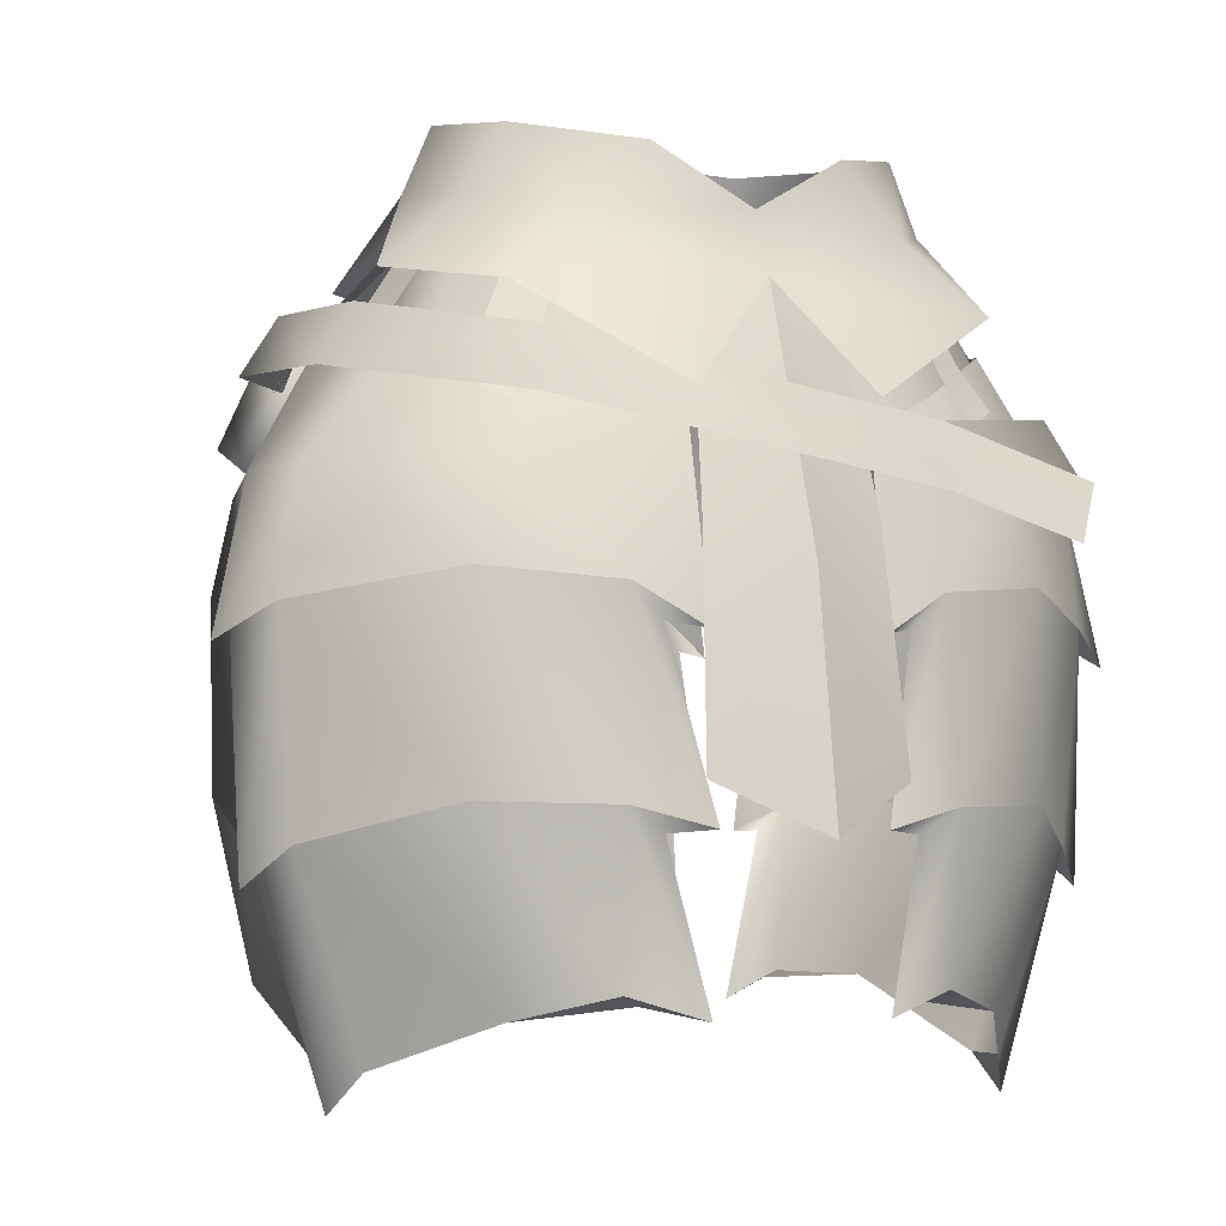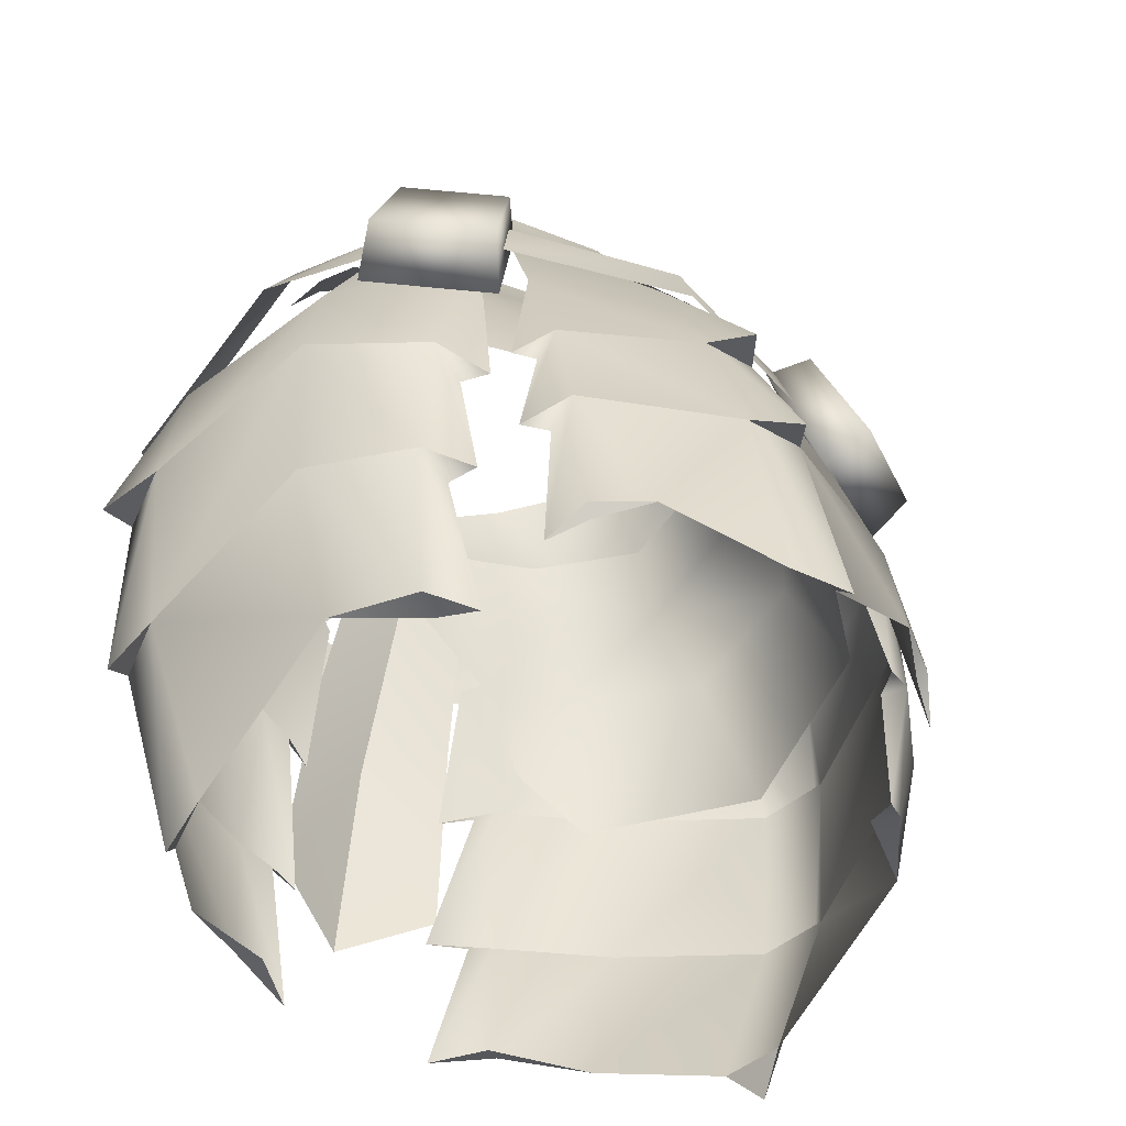
<metadata>
{"format":"obj","ext":"obj","renderer":"f3d","projection":"perspective","resolution":1024,"background":"white","views":[{"elev":-4.5,"azim":-24.9,"up":"+Y"},{"elev":-46.5,"azim":146.2,"up":"+Y"}]}
</metadata>
<code>
g mesh00
v 10.82 -0.1624 -15.85
v 12.85 0.368 -18.43
v 13.38 -10.48 -18.25
v 15.4 -8.267 -21.04
v 19.15 1.315 -14.36
v 17.65 0.9515 -11.35
v 22.44 -7.089 -16.46
v 21.21 -9.255 -13.16
v -22.45 -7.07 -16.45
v -21.22 -9.238 -13.16
v -19.17 1.332 -14.35
v -17.67 0.9673 -11.34
v -13.4 -10.46 -18.25
v -15.42 -8.246 -21.04
v -10.84 -0.1437 -15.85
v -12.87 0.3881 -18.43
v 12.85 0.368 -18.43
v 19.15 1.315 -14.36
v 15.4 -8.267 -21.04
v 22.44 -7.089 -16.46
v 13.38 -10.48 -18.25
v 21.21 -9.255 -13.16
v 10.82 -0.1624 -15.85
v 17.65 0.9515 -11.35
v -13.4 -10.46 -18.25
v -21.22 -9.238 -13.16
v -15.42 -8.246 -21.04
v -22.45 -7.07 -16.45
v -12.87 0.3881 -18.43
v -19.17 1.332 -14.35
v -10.84 -0.1437 -15.85
v -17.67 0.9673 -11.34
f 1 2 3
f 3 2 4
f 5 6 7
f 7 6 8
f 9 10 11
f 11 10 12
f 13 14 15
f 15 14 16
f 17 18 19
f 19 18 20
f 19 20 21
f 21 20 22
f 21 22 23
f 23 22 24
f 23 24 17
f 17 24 18
f 25 26 27
f 27 26 28
f 27 28 29
f 29 28 30
f 29 30 31
f 31 30 32
f 31 32 25
f 25 32 26
v 13.73 -5.157 -16.25
v 17.8 -18.03 -17.8
v 14.56 -20.58 -19.38
v 20.19 -1.094 -2.074
v 26.15 -10.54 0.7094
v 22.88 -10.65 -11.85
v 29.37 -20.63 4.361
v 27.34 -18.47 1.309
v 26.15 -10.54 0.7094
v 27.34 -18.47 1.309
v 24.16 -16.83 -12.1
v 15.72 -20.44 -17.67
v 14.56 -20.58 -19.38
v 17.8 -18.03 -17.8
v 18.43 -2.445 -11.28
f 33 34 35
f 36 37 38
f 39 40 41
f 37 42 38
f 38 42 43
f 38 43 34
f 44 45 46
f 34 33 38
f 38 33 47
f 38 47 36
v -26.15 -10.54 0.7094
v -27.34 -18.47 1.309
v -29.37 -20.63 4.361
v -17.8 -18.03 -17.8
v -24.16 -16.83 -12.1
v -22.88 -10.65 -11.85
v -27.34 -18.47 1.309
v -26.15 -10.54 0.7094
v -20.19 -1.094 -2.074
v -17.8 -18.03 -17.8
v -14.56 -20.58 -19.38
v -15.72 -20.44 -17.67
v -18.43 -2.445 -11.28
v -13.73 -5.157 -16.25
v -14.56 -20.58 -19.38
f 48 49 50
f 51 52 53
f 52 54 53
f 53 54 55
f 53 55 56
f 57 58 59
f 56 60 53
f 53 60 61
f 53 61 51
f 51 61 62
v -10.82 -6.833 -17.83
v -11.09 -16.01 -21.52
v -13.69 -18.98 -20.4
v -11.84 -18.55 -20.6
v -13.69 -18.98 -20.4
v -11.09 -16.01 -21.52
v -1.838 -14.77 -25.18
v -0.01703 -15.6 -28.09
v 1.857 -14.77 -25.18
v 11.1 -16.01 -21.52
v 13.71 -18.98 -20.4
v 11.86 -18.55 -20.6
v -1.838 -14.77 -25.18
v -1.852 -4.775 -20.72
v -0.01703 -15.6 -28.09
v 13.71 -18.98 -20.4
v 11.1 -16.01 -21.52
v 10.84 -6.833 -17.83
v 1.857 -14.77 -25.18
v 1.871 -4.775 -20.72
v -1.852 -4.775 -20.72
f 63 64 65
f 66 67 68
f 69 70 71
f 72 73 74
f 64 63 75
f 75 63 76
f 75 76 77
f 78 79 80
f 80 79 81
f 80 81 82
f 82 81 77
f 82 77 83
v 26.18 -31.93 1.207
v 24.16 -16.83 -12.1
v 27.34 -18.47 1.309
v 27.44 -34.42 3.994
v 26.18 -31.93 1.207
v 27.34 -18.47 1.309
v 16.48 -30.71 -18.01
v 15.72 -30.76 -20.09
v 18.67 -29 -18.2
v 23.84 -28.85 -12.43
v 18.67 -29 -18.2
v 17.8 -18.03 -17.8
v 15.72 -30.76 -20.09
v 15.72 -20.44 -17.67
f 84 85 86
f 87 88 89
f 90 91 92
f 84 93 85
f 85 93 94
f 85 94 95
f 95 94 96
f 95 96 97
v -27.34 -18.47 1.309
v -24.16 -16.83 -12.1
v -26.18 -31.93 1.207
v -27.34 -18.47 1.309
v -26.18 -31.93 1.207
v -27.44 -34.42 3.994
v -18.67 -29 -18.2
v -15.72 -30.76 -20.09
v -16.48 -30.71 -18.01
v -15.72 -20.44 -17.67
v -15.72 -30.76 -20.09
v -17.8 -18.03 -17.8
v -18.67 -29 -18.2
v -23.84 -28.85 -12.43
f 98 99 100
f 101 102 103
f 104 105 106
f 107 108 109
f 109 108 110
f 109 110 99
f 99 110 111
f 99 111 100
v -11.09 -16.01 -21.52
v -11.95 -26.12 -24.7
v -14.67 -29.01 -22.99
v -12.59 -28.54 -23.31
v -14.67 -29.01 -22.99
v -11.95 -26.12 -24.7
v -11.84 -18.55 -20.6
v -2.004 -26.18 -29.02
v 0.002689 -28.26 -32.07
v 2.004 -26.18 -29.02
v 11.1 -16.01 -21.52
v 11.86 -18.55 -20.6
v 14.67 -29.01 -22.99
v 11.95 -26.12 -24.7
v 14.67 -29.01 -22.99
v 12.59 -28.54 -23.31
v -2.004 -26.18 -29.02
v -1.838 -14.77 -25.18
v 0.002689 -28.26 -32.07
v 11.95 -26.12 -24.7
v 2.004 -26.18 -29.02
v 1.857 -14.77 -25.18
v -1.838 -14.77 -25.18
f 112 113 114
f 115 116 117
f 114 118 112
f 119 120 121
f 122 123 124
f 125 126 127
f 113 112 128
f 128 112 129
f 128 129 130
f 124 131 122
f 122 131 132
f 122 132 133
f 133 132 130
f 133 130 134
v 18.67 -29 -18.2
v 14.86 -42.11 -19.61
v 16.48 -30.71 -18.01
v 22.13 -47.1 3.609
v 21.57 -44.68 1.117
v 26.18 -31.93 1.207
v 14.86 -42.11 -19.61
v 18.67 -29 -18.2
v 17.54 -40.14 -17.38
v 23.84 -28.85 -12.43
v 21.11 -40.3 -12.54
v 26.18 -31.93 1.207
v 21.57 -44.68 1.117
f 135 136 137
f 138 139 140
f 141 142 143
f 143 142 144
f 143 144 145
f 145 144 146
f 145 146 147
v -26.18 -31.93 1.207
v -21.57 -44.68 1.117
v -22.13 -47.1 3.609
v -16.48 -30.71 -18.01
v -14.86 -42.11 -19.61
v -18.67 -29 -18.2
v -17.54 -40.14 -17.38
v -23.84 -28.85 -12.43
v -21.11 -40.3 -12.54
v -26.18 -31.93 1.207
v -21.57 -44.68 1.117
f 148 149 150
f 151 152 153
f 153 152 154
f 153 154 155
f 155 154 156
f 155 156 157
f 157 156 158
v -9.503 3.57 -13.09
v -1.852 -4.775 -20.72
v -10.82 -6.833 -17.83
v 11.88 -38.7 -26.32
v 12.39 -37.9 -26.8
v 14 -40.34 -24.78
v -14 -40.34 -24.78
v -12.59 -28.54 -23.31
v -11.95 -26.12 -24.7
v -9.097 -38.05 -29.14
v -11.88 -38.7 -26.33
v -12.39 -37.9 -26.8
v -14 -40.34 -24.78
v -0.04033 -45.12 -34.69
v -2.004 -26.18 -29.02
v 2.004 -26.18 -29.02
v 0.0233 6.924 -12.77
v -1.852 -4.775 -20.72
v 1.871 -4.775 -20.72
v 9.503 3.57 -13.09
v 10.84 -6.833 -17.83
v 11.95 -26.12 -24.7
v 12.59 -28.54 -23.31
v 14 -40.34 -24.78
v 9.097 -38.05 -29.14
v -1.6 -41.06 -31.33
v -2.004 -26.18 -29.02
v -9.097 -38.05 -29.14
v -12.39 -37.9 -26.8
v 12.39 -37.9 -26.8
v 9.097 -38.05 -29.14
v 1.6 -41.06 -31.33
f 159 160 161
f 162 163 164
f 165 166 167
f 168 169 170
f 170 169 171
f 172 173 174
f 160 159 175
f 176 175 177
f 177 175 178
f 177 178 179
f 180 181 182
f 163 162 183
f 172 184 185
f 185 184 186
f 185 186 167
f 167 186 187
f 167 187 165
f 182 188 180
f 180 188 189
f 180 189 174
f 174 189 190
f 174 190 172
v -17.54 -40.14 -17.38
v -15.96 -40.57 -16.34
v -21.11 -40.3 -12.54
v -14.86 -42.11 -19.61
f 191 192 193
f 192 191 194
v 17.54 -40.14 -17.38
v 15.96 -40.57 -16.34
v 14.86 -42.11 -19.61
v 21.11 -40.3 -12.54
f 195 196 197
f 196 195 198
v -23.73 -3.685 -8.373
v -15.03 -0.002875 -14.94
v -15.99 -3.958 -15.96
v -23.44 -4.759 4.897
v -13.12 -3.176 14.47
v -21.32 -1 5.009
v 17.53 -6.353 -17.59
v 16.65 -2.221 -16.6
v 25.51 -7.897 -8.087
v 23.01 -3.753 -7.51
v 0 -1.115 -20.26
v 16.65 -2.221 -16.6
v 17.53 -6.353 -17.59
v 9.678 -7.648 17.97
v 4.381 -7.07 18.95
v 9.385 -11.84 19.26
v 3.83 -11.11 20.16
v -21.6 0.01869 -7.293
v 0 -4.993 -21.73
v -15.99 -3.958 -15.96
v -15.03 -0.002875 -14.94
v 23.41 -5.482 7.302
v 25.99 -9.555 7.83
v 23.01 -3.753 -7.51
v 25.51 -7.897 -8.087
v -14.07 -7.072 15.27
v 19.26 -10.9 19.06
v 9.678 -7.648 17.97
v 17.82 -14.62 20.08
v 9.385 -11.84 19.26
v -21.32 -1 5.009
v -21.6 0.01869 -7.293
v -23.44 -4.759 4.897
v -23.73 -3.685 -8.373
v 4.381 -7.07 18.95
v -13.12 -3.176 14.47
v 3.83 -11.11 20.16
v -14.07 -7.072 15.27
v 9.385 -11.84 19.26
v 25.99 -9.555 7.83
v 9.678 -7.648 17.97
v 23.41 -5.482 7.302
f 199 200 201
f 202 203 204
f 205 206 207
f 207 206 208
f 209 210 211
f 212 213 214
f 214 213 215
f 200 199 216
f 211 217 209
f 209 217 218
f 209 218 219
f 220 221 222
f 222 221 223
f 203 202 224
f 225 226 227
f 227 226 228
f 229 230 231
f 231 230 232
f 233 234 235
f 235 234 236
f 237 238 239
f 239 238 240
v 4.199 0.7934 -17.49
v 0.001792 6.896 -13.22
v 12.3 7.194 -9.816
v 10.3 11.79 -9.218
v 14.4 10.99 -0.577
v 15.5 -0.6957 13.79
v 20.1 0.9975 5.486
v 15.23 5.481 5.885
v 16.11 6.676 -1.075
v 14.4 10.99 -0.577
v 16.11 6.676 -1.075
v 16.8 2.392 -11.11
v -15.5 -0.6856 13.79
v -5.802 -6.587 17.99
v 0 0.3694 15.29
v -4.201 0.7963 -17.49
v -12.3 7.202 -9.816
v -16.8 2.403 -11.11
v -16.11 6.688 -1.075
v 12.74 9.834 6.886
v 10.86 3.805 11.89
v 5.798 -6.59 17.99
v 0.000896 4.509 13.69
v -6.197 8.19 12.68
v -10.86 3.812 11.89
v -12.73 9.843 6.887
v -15.22 5.491 5.885
v -14.4 11 -0.576
v -16.11 6.688 -1.075
v -20.1 1.012 5.486
v 6.203 8.186 12.68
v -14.4 11 -0.576
v -10.3 11.8 -9.218
v 0.003585 12.4 -10.42
f 241 242 243
f 243 242 244
f 243 244 245
f 246 247 248
f 248 247 249
f 248 249 250
f 245 251 243
f 243 251 252
f 243 252 241
f 253 254 255
f 242 256 257
f 257 256 258
f 257 258 259
f 250 260 248
f 248 260 261
f 248 261 246
f 246 261 255
f 246 255 262
f 263 264 265
f 265 264 266
f 265 266 267
f 267 266 268
f 267 268 269
f 269 270 267
f 267 270 253
f 267 253 265
f 265 253 255
f 265 255 263
f 263 255 261
f 263 261 271
f 271 261 260
f 259 272 257
f 257 272 273
f 257 273 242
f 242 273 274
f 242 274 244
v 9.513 -3.46 11.92
v 12.48 -8.808 13.29
v 17.35 -1.68 7.86
v 0 -5.058 -16.64
v 0 0.5994 -12.54
v 11.72 0.6985 -10.18
v -8.057 -9.933 15.07
v -12.48 -8.808 13.29
v -10 -15.65 15.39
v 0 -4.4 14.28
v -4.756 -3.93 13.64
v -8.057 -9.933 15.07
v -9.513 -3.46 11.92
v -12.48 -8.808 13.29
v -17.35 -1.68 7.86
v 0 -5.058 -16.64
v 13.09 -5.358 -13.96
v 3.607 -13.08 -18.57
v 12.48 -8.808 13.29
v 21.1 -7.251 7.084
v 17.35 -1.68 7.86
v 21.24 -6.086 -3.54
v 17.52 -0.09917 -1.26
v 13.09 -5.358 -13.96
v 11.72 0.6985 -10.18
v 0 -5.058 -16.64
f 275 276 277
f 278 279 280
f 281 282 283
f 284 285 286
f 286 285 287
f 286 287 288
f 288 287 289
f 290 291 292
f 293 294 295
f 295 294 296
f 295 296 297
f 297 296 298
f 297 298 299
f 299 298 300
v -3.607 -13.08 -18.57
v -13.09 -5.358 -13.96
v 0 -5.058 -16.64
v -14.43 -13.97 -16.14
v -22.48 -16.63 -8.677
v -21.24 -6.086 -3.54
v -24.47 -18.79 4.814
v -21.1 -7.251 7.084
v -15.36 -19.61 14.38
v 0 0.5994 -12.54
v -11.72 0.6985 -10.18
v -17.52 -0.09917 -1.26
v -17.35 -1.68 7.86
v -12.48 -8.808 13.29
v -10 -15.65 15.39
f 301 302 303
f 301 304 302
f 302 304 305
f 302 305 306
f 306 305 307
f 306 307 308
f 308 307 309
f 310 303 311
f 311 303 302
f 311 302 312
f 312 302 306
f 312 306 313
f 313 306 308
f 313 308 314
f 314 308 309
f 314 309 315
v 12.48 -8.808 13.29
v 9.513 -3.46 11.92
v 8.057 -9.933 15.07
v 4.756 -3.93 13.64
v 0 -4.4 14.28
v 8.057 -9.933 15.07
v 10 -15.65 15.39
v 12.48 -8.808 13.29
v 15.36 -19.61 14.38
v 21.1 -7.251 7.084
v 24.47 -18.79 4.814
v 21.24 -6.086 -3.54
v 22.48 -16.63 -8.677
v 13.09 -5.358 -13.96
v 14.43 -13.97 -16.14
v 3.607 -13.08 -18.57
f 316 317 318
f 318 317 319
f 318 319 320
f 321 322 323
f 323 322 324
f 323 324 325
f 325 324 326
f 325 326 327
f 327 326 328
f 327 328 329
f 329 328 330
f 329 330 331
v 9.513 -3.46 11.92
v 4.365 1.529 12.58
v 4.756 -3.93 13.64
v 0 -16.51 20.9
v -6.365 -28.4 19.96
v 0 -31.69 23.11
v 0 -31.69 23.11
v 6.365 -28.4 19.96
v 0 -16.51 20.9
v 5.617 -13.24 17.94
v 0 0.3694 15.29
v 4.365 1.762 13.81
v 4.756 -3.93 13.64
v 4.365 1.529 12.58
v 0 1.1 13.2
v -4.365 1.529 12.58
v -4.756 -3.93 13.64
v 0 -4.4 14.28
v -9.513 -3.46 11.92
v -8.732 1.959 11.2
v -17.35 -1.68 7.86
v -15.23 3.498 6.518
v 11.72 0.6985 -10.18
v 0 5.598 -9.828
v 11.21 5.499 -7.592
v 11.21 5.499 -7.592
v 15.71 4.799 -1.026
v 11.72 0.6985 -10.18
v 15.23 3.498 6.518
v 17.35 -1.68 7.86
v 17.52 -0.09917 -1.26
v 8.732 1.959 11.2
v 17.35 -1.68 7.86
v 15.23 3.498 6.518
v 0 0.5994 -12.54
v -11.72 0.6985 -10.18
v -11.21 5.499 -7.592
v -11.72 0.6985 -10.18
v -15.71 4.799 -1.026
v -11.21 5.499 -7.592
v -17.52 -0.09917 -1.26
v -17.35 -1.68 7.86
v -15.23 3.498 6.518
v -8.732 1.959 11.2
v -9.513 -3.46 11.92
v -4.365 1.529 12.58
v -4.756 -3.93 13.64
v -5.617 -13.24 17.94
v 0 0.3694 15.29
v -4.365 1.762 13.81
f 332 333 334
f 335 336 337
f 338 339 340
f 340 339 341
f 340 341 342
f 342 341 343
f 344 345 346
f 347 348 346
f 346 348 349
f 346 349 344
f 350 351 352
f 352 351 353
f 354 355 356
f 357 358 359
f 360 361 358
f 358 361 362
f 358 362 359
f 333 332 363
f 363 332 364
f 363 364 365
f 354 366 355
f 355 366 367
f 355 367 368
f 369 370 371
f 369 372 370
f 370 372 373
f 370 373 374
f 375 376 377
f 377 376 378
f 336 335 379
f 379 335 380
f 379 380 381
v 9.889 -17.54 17.96
v 5.756 -8.394 16.6
v 5.558 -20.13 18.87
v 19.23 -1.552 2.849
v 26.15 -10.54 0.7094
v 20.19 -1.094 -2.074
v 26.18 -31.93 1.207
v 27.44 -34.42 3.994
v 25.1 -31.91 6.26
v 27.34 -18.47 1.309
v 29.37 -20.63 4.361
v 26.27 -18.38 6.637
v 25.02 -10.57 6.978
v 29.37 -20.63 4.361
v 27.34 -18.47 1.309
v 26.27 -18.38 6.637
v 27.44 -34.42 3.994
v 26.18 -31.93 1.207
v 25.1 -31.91 6.26
v 22.13 -47.1 3.609
v 9.889 -17.54 17.96
v 5.558 -20.13 18.87
v 7.793 -19.66 17.49
v 10.35 -29.76 18.59
v 5.294 -31.08 19.43
v 7.919 -31.32 17.98
v 15.76 -10.72 14.01
v 18.05 -16.74 14.9
v 26.27 -18.38 6.637
v 5.294 -31.08 19.43
v 10.35 -29.76 18.59
v 18.05 -16.74 14.9
v 18.15 -29.56 14.85
v 25.1 -31.91 6.26
v 5.558 -41.51 19.01
v 10.21 -40.04 17.58
v 18.15 -29.56 14.85
v 15.43 -41.54 13.67
v 20.65 -44.56 5.677
v 18.27 -2.011 7.772
v 12.22 -5.34 12.67
f 382 383 384
f 385 386 387
f 388 389 390
f 391 392 393
f 386 394 395
f 396 397 398
f 399 400 401
f 402 403 404
f 405 406 407
f 383 382 408
f 408 382 409
f 408 409 394
f 394 409 410
f 394 410 395
f 404 411 402
f 402 411 412
f 402 412 413
f 413 412 414
f 413 414 397
f 397 414 415
f 397 415 398
f 407 416 405
f 405 416 417
f 405 417 418
f 418 417 419
f 418 419 400
f 400 419 420
f 400 420 401
f 386 385 394
f 394 385 421
f 394 421 408
f 408 421 422
f 408 422 383
v -25.1 -31.91 6.26
v -27.44 -34.42 3.994
v -26.18 -31.93 1.207
v -26.27 -18.38 6.637
v -29.37 -20.63 4.361
v -27.34 -18.47 1.309
v -29.37 -20.63 4.361
v -25.02 -10.57 6.978
v -26.15 -10.54 0.7094
v -27.44 -34.42 3.994
v -26.27 -18.38 6.637
v -27.34 -18.47 1.309
v -22.13 -47.1 3.609
v -25.1 -31.91 6.26
v -26.18 -31.93 1.207
v -7.793 -19.66 17.49
v -5.558 -20.13 18.87
v -9.889 -17.54 17.96
v -7.919 -31.32 17.98
v -5.294 -31.08 19.43
v -10.35 -29.76 18.59
v -26.27 -18.38 6.637
v -18.05 -16.74 14.9
v -15.76 -10.72 14.01
v -9.889 -17.54 17.96
v -5.756 -8.394 16.6
v -5.558 -20.13 18.87
v -12.22 -5.34 12.67
v -18.27 -2.011 7.772
v -19.23 -1.552 2.849
v -20.19 -1.094 -2.074
v -25.1 -31.91 6.26
v -18.15 -29.56 14.85
v -18.05 -16.74 14.9
v -10.35 -29.76 18.59
v -5.294 -31.08 19.43
v -20.65 -44.56 5.677
v -15.43 -41.54 13.67
v -18.15 -29.56 14.85
v -10.21 -40.04 17.58
v -10.35 -29.76 18.59
v -5.558 -41.51 19.01
v -7.919 -31.32 17.98
f 423 424 425
f 426 427 428
f 429 430 431
f 432 433 434
f 435 436 437
f 438 439 440
f 441 442 443
f 429 444 430
f 430 444 445
f 430 445 446
f 446 445 447
f 446 447 448
f 448 447 449
f 448 450 446
f 446 450 451
f 446 451 430
f 430 451 452
f 430 452 431
f 431 452 453
f 432 454 433
f 433 454 455
f 433 455 456
f 456 455 457
f 456 457 440
f 440 457 458
f 440 458 438
f 435 459 436
f 436 459 460
f 436 460 461
f 461 460 462
f 461 462 463
f 463 462 464
f 463 464 465
v 8.778 -40.69 16.4
v 10.21 -40.04 17.58
v 5.558 -41.51 19.01
v 21.57 -44.68 1.117
v 22.13 -47.1 3.609
v 20.65 -44.56 5.677
v 15.43 -41.54 13.67
f 466 467 468
f 469 470 471
f 467 466 472
v -8.778 -40.69 16.4
v -10.21 -40.04 17.58
v -15.43 -41.54 13.67
v -5.558 -41.51 19.01
v -20.65 -44.56 5.677
v -22.13 -47.1 3.609
v -21.57 -44.68 1.117
f 473 474 475
f 474 473 476
f 477 478 479
v 19.93 -0.9903 -5.135
v 22.11 -4.257 -5.158
v 19.28 -1.544 -8.608
v 21.61 -4.67 -8.583
v 19.28 -1.544 -8.608
v 13.19 5.429 -5.806
v 19.93 -0.9903 -5.135
v 14.77 5.184 -3.066
v 18.99 -1.213 5.208
v 21.29 -4.165 5.394
v 19.58 -1.008 1.682
v 21.9 -3.78 1.769
v 19.58 -1.008 1.682
v 15.69 4.584 1.035
v 18.99 -1.213 5.208
v 15.49 3.961 4.639
v 13.26 -4.323 12.11
v 14.89 -7.198 12.96
v 15.57 -2.991 9.943
v 17.19 -5.83 11.03
v 13.26 -4.323 12.11
v 15.57 -2.991 9.943
v 10.37 2.311 10.44
v 12.85 2.972 8.685
f 480 481 482
f 482 481 483
f 484 485 486
f 486 485 487
f 488 489 490
f 490 489 491
f 492 493 494
f 494 493 495
f 496 497 498
f 498 497 499
f 500 501 502
f 502 501 503
v -19.28 -1.544 -8.608
v -21.61 -4.67 -8.583
v -19.93 -0.9903 -5.135
v -22.11 -4.257 -5.158
v -19.28 -1.544 -8.608
v -19.93 -0.9903 -5.135
v -13.19 5.429 -5.806
v -14.77 5.184 -3.066
v -19.58 -1.008 1.682
v -21.9 -3.78 1.769
v -18.99 -1.213 5.208
v -21.29 -4.165 5.394
v -18.99 -1.213 5.208
v -15.49 3.961 4.639
v -19.58 -1.008 1.682
v -15.69 4.584 1.035
v -15.57 -2.991 9.943
v -17.19 -5.83 11.03
v -13.26 -4.323 12.11
v -14.89 -7.198 12.96
v -13.26 -4.323 12.11
v -10.37 2.311 10.44
v -15.57 -2.991 9.943
v -12.85 2.972 8.685
f 504 505 506
f 506 505 507
f 508 509 510
f 510 509 511
f 512 513 514
f 514 513 515
f 516 517 518
f 518 517 519
f 520 521 522
f 522 521 523
f 524 525 526
f 526 525 527

</code>
